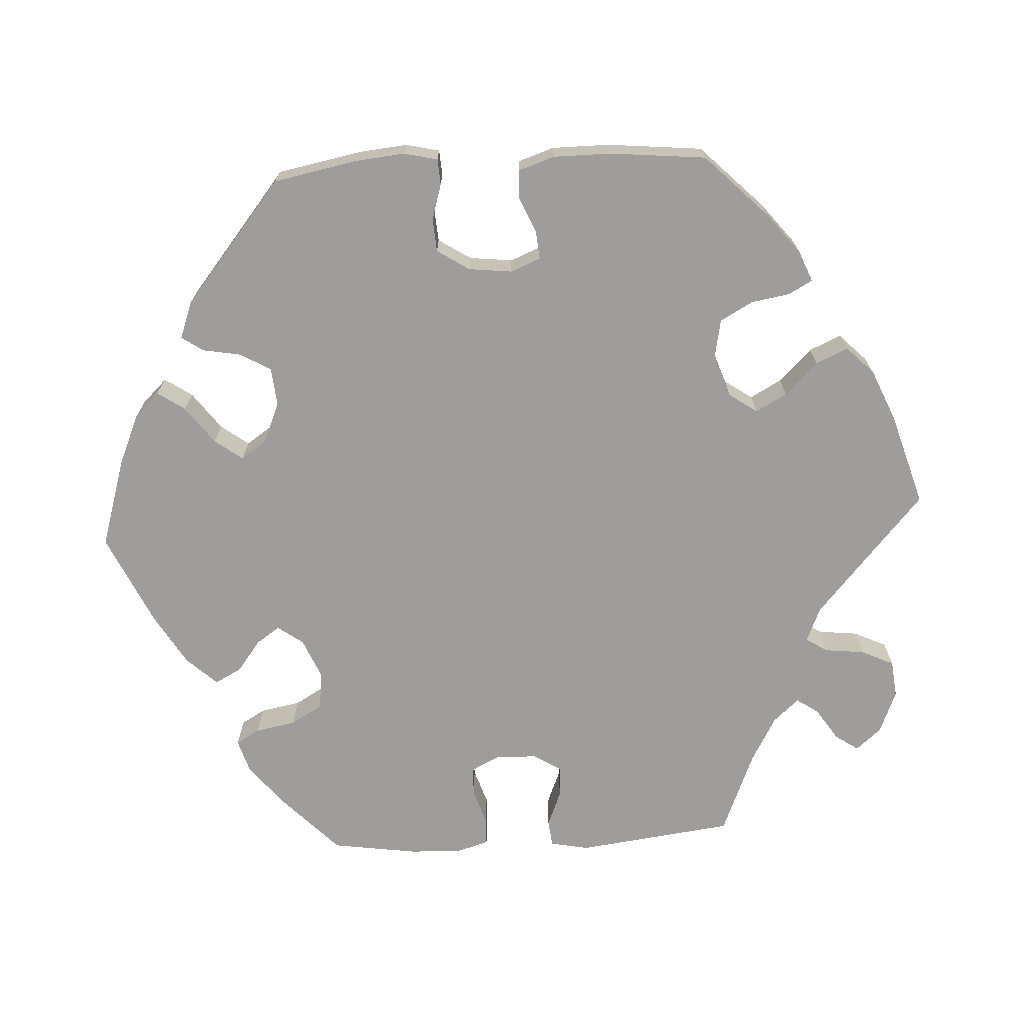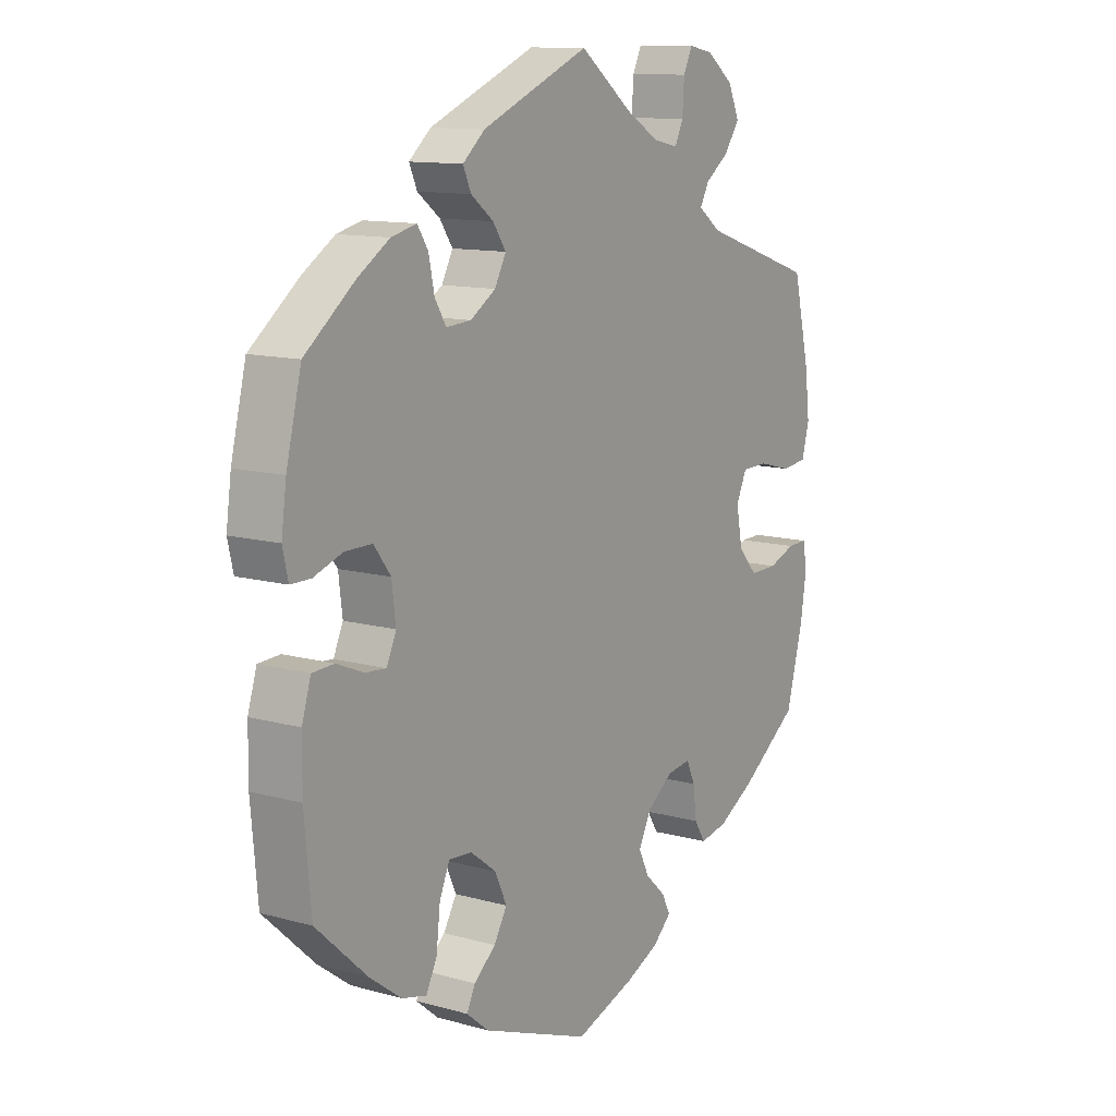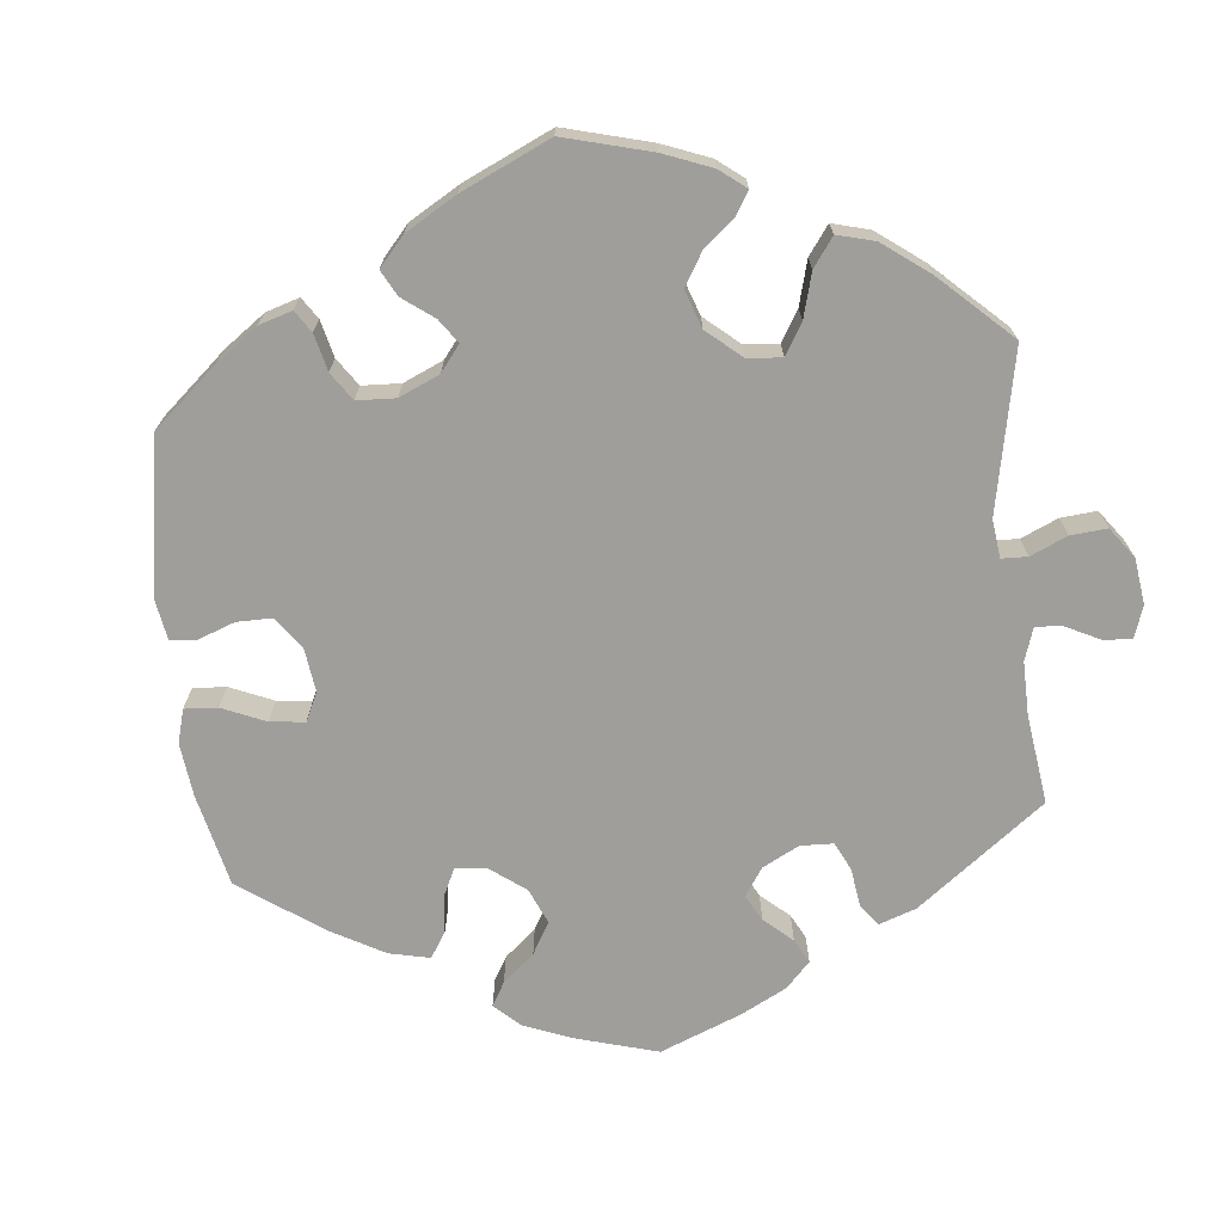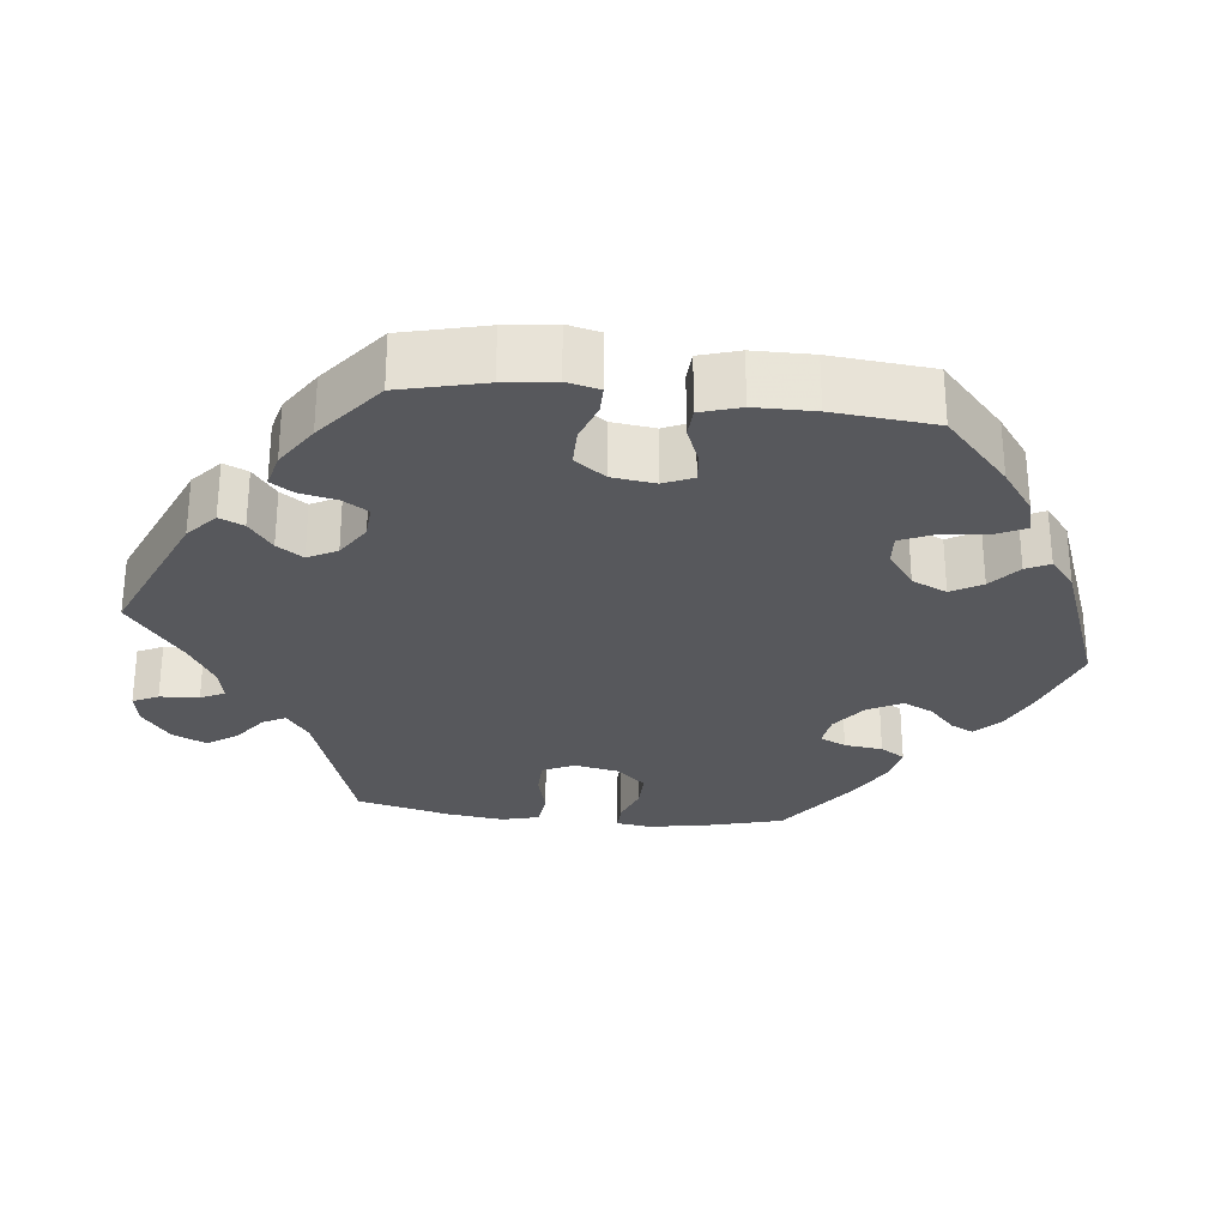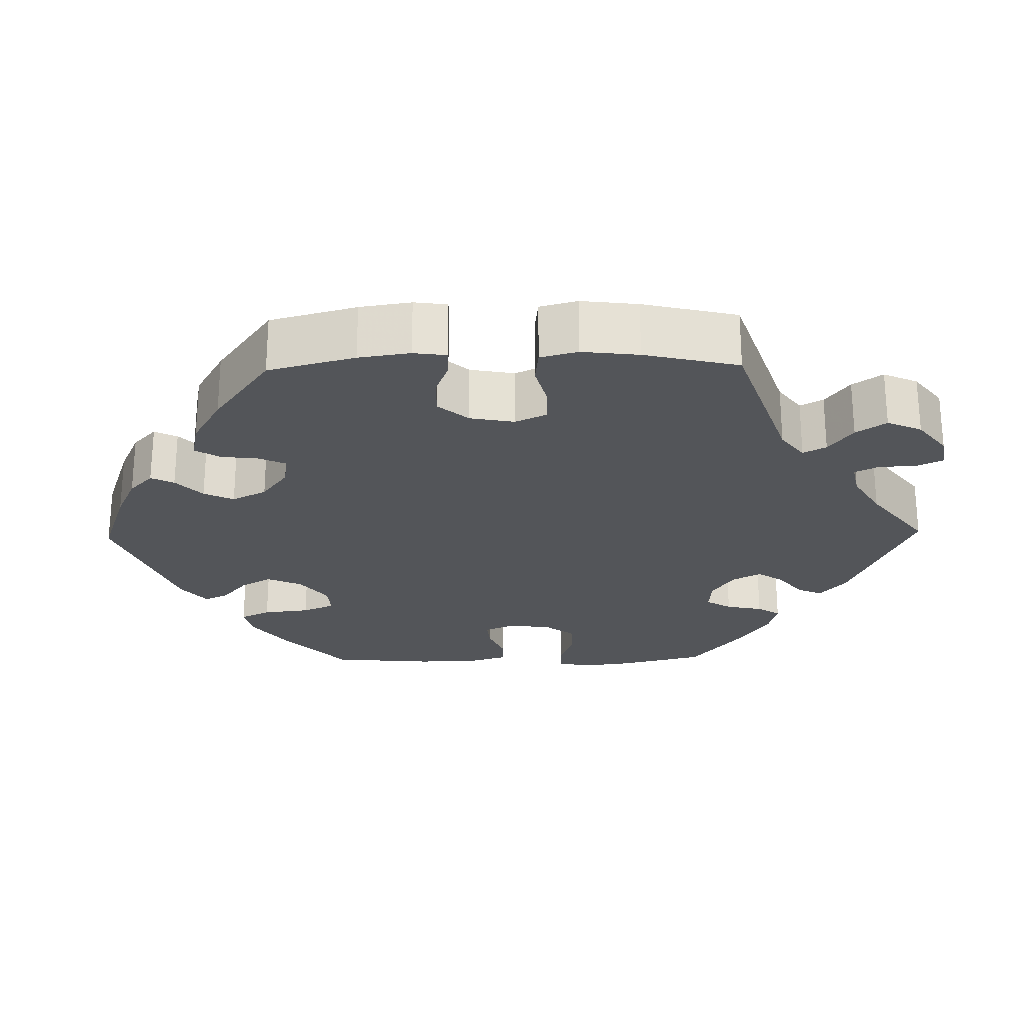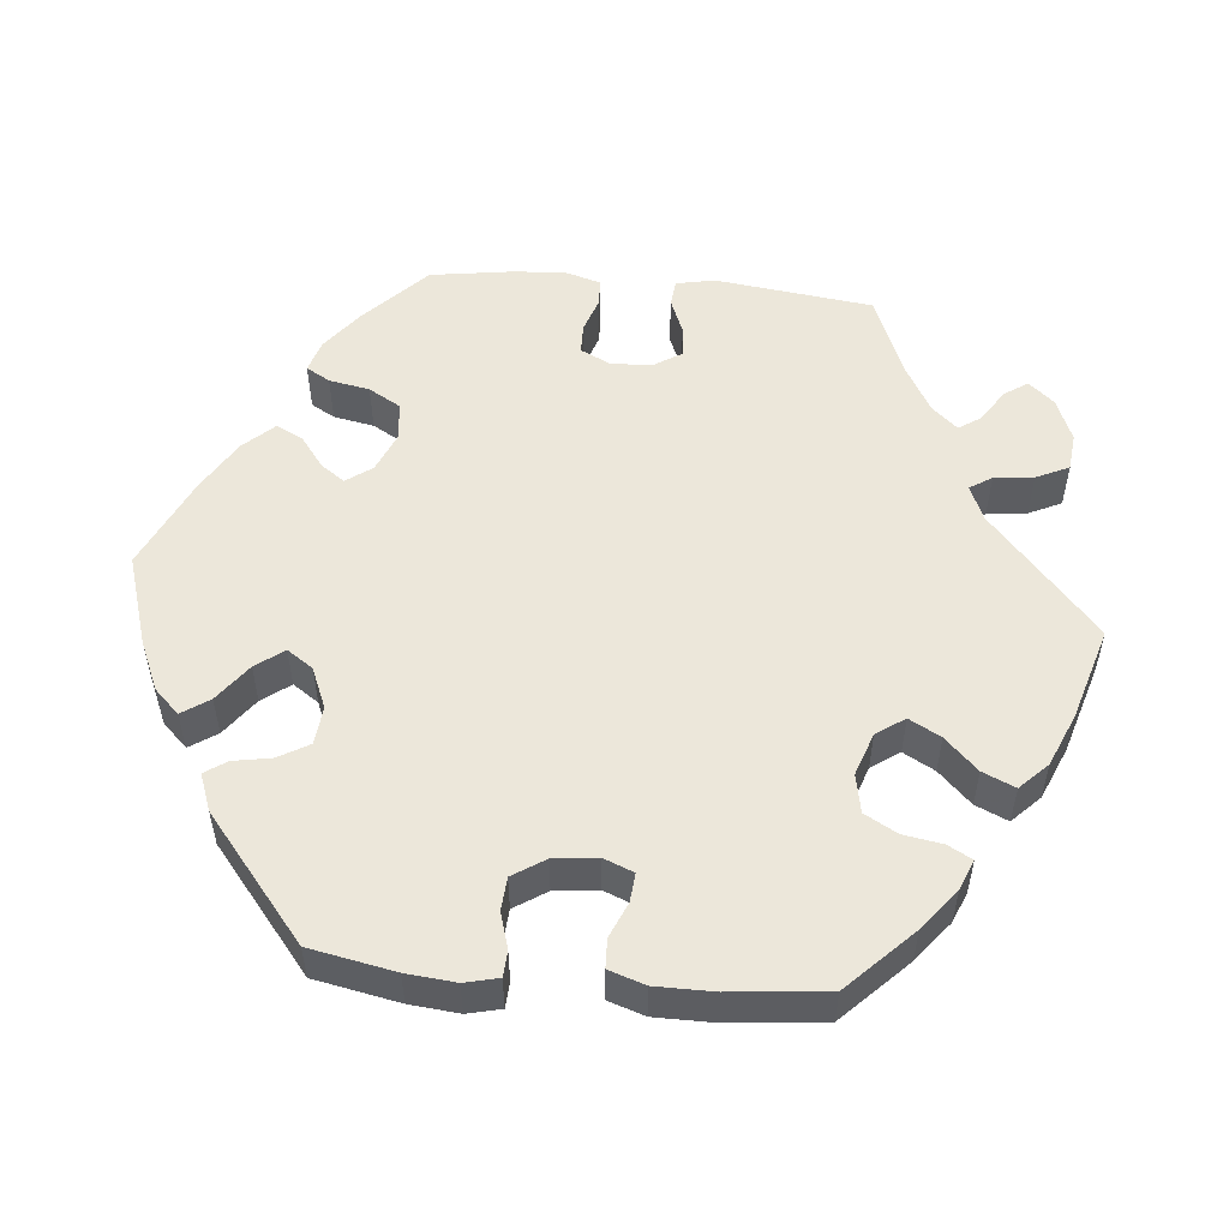
<metadata>
{"format":"obj","ext":"obj","renderer":"f3d","projection":"perspective","resolution":1024,"background":"white","views":[{"elev":-70.7,"azim":-146.8,"up":"+Y"},{"elev":11.9,"azim":123.6,"up":"+Z"},{"elev":-70.8,"azim":-113.8,"up":"+Y"},{"elev":-28.7,"azim":83.5,"up":"+Y"},{"elev":-24.5,"azim":-88.8,"up":"+Y"},{"elev":53.4,"azim":-144.6,"up":"+Y"}]}
</metadata>
<code>
v 0.527 0.07 0.179
v 0.536 0.07 0.113
v 0.526 0.07 0.07
v 0.49 0.07 0.07
v 0.439 0.07 0.088
v 0.391 0.07 0.088
v 0.361 0.07 0.048
v 0.354 0.07 -0.009
v 0.371 0.07 -0.047
v 0.408 0.07 -0.044
v 0.456 0.07 -0.024
v 0.495 0.07 -0.026
v 0.511 0.07 -0.078
v 0.512 0.07 -0.156
v 0.5 0.07 -0.289
v 0.409 0.07 -0.373
v 0.352 0.07 -0.415
v 0.308 0.07 -0.426
v 0.289 0.07 -0.387
v 0.282 0.07 -0.326
v 0.264 0.07 -0.284
v 0.223 0.07 -0.287
v 0.177 0.07 -0.322
v 0.156 0.07 -0.368
v 0.179 0.07 -0.408
v 0.218 0.07 -0.441
v 0.233 0.07 -0.472
v 0.193 0.07 -0.505
v 0 0.07 -0.578
v -0.107 0.07 -0.541
v -0.166 0.07 -0.514
v -0.199 0.07 -0.483
v -0.184 0.07 -0.453
v -0.148 0.07 -0.419
v -0.129 0.07 -0.38
v -0.152 0.07 -0.335
v -0.198 0.07 -0.301
v -0.24 0.07 -0.295
v -0.256 0.07 -0.329
v -0.262 0.07 -0.379
v -0.282 0.07 -0.411
v -0.331 0.07 -0.401
v -0.397 0.07 -0.363
v -0.5 0.07 -0.289
v -0.53 0.07 -0.176
v -0.54 0.07 -0.109
v -0.534 0.07 -0.066
v -0.498 0.07 -0.067
v -0.45 0.07 -0.085
v -0.401 0.07 -0.086
v -0.367 0.07 -0.047
v -0.356 0.07 0.011
v -0.375 0.07 0.052
v -0.422 0.07 0.053
v -0.48 0.07 0.038
v -0.526 0.07 0.043
v -0.539 0.07 0.092
v -0.53 0.07 0.166
v -0.501 0.07 0.289
v -0.298 0.07 0.357
v -0.258 0.07 0.387
v -0.274 0.07 0.417
v -0.316 0.07 0.448
v -0.343 0.07 0.487
v -0.323 0.07 0.532
v -0.275 0.07 0.569
v -0.232 0.07 0.577
v -0.216 0.07 0.544
v -0.213 0.07 0.493
v -0.198 0.07 0.462
v -0.154 0.07 0.471
v -0.095 0.07 0.506
v -0.001 0.07 0.578
v 0.19 0.07 0.497
v 0.229 0.07 0.463
v 0.215 0.07 0.431
v 0.175 0.07 0.4
v 0.152 0.07 0.366
v 0.172 0.07 0.328
v 0.217 0.07 0.299
v 0.261 0.07 0.296
v 0.281 0.07 0.329
v 0.291 0.07 0.377
v 0.31 0.07 0.407
v 0.355 0.07 0.396
v 0.412 0.07 0.359
v 0.5 0.07 0.289
v 0.527 0 0.179
v 0.536 0 0.113
v 0.526 0 0.07
v 0.49 0 0.07
v 0.439 0 0.088
v 0.391 0 0.088
v 0.361 0 0.048
v 0.354 0 -0.009
v 0.371 0 -0.047
v 0.408 0 -0.044
v 0.456 0 -0.024
v 0.495 0 -0.026
v 0.511 0 -0.078
v 0.512 0 -0.156
v 0.5 0 -0.289
v 0.409 0 -0.373
v 0.352 0 -0.415
v 0.308 0 -0.426
v 0.289 0 -0.387
v 0.282 0 -0.326
v 0.264 0 -0.284
v 0.223 0 -0.287
v 0.177 0 -0.322
v 0.156 0 -0.368
v 0.179 0 -0.408
v 0.218 0 -0.441
v 0.233 0 -0.472
v 0.193 0 -0.505
v 0 0 -0.578
v -0.107 0 -0.541
v -0.166 0 -0.514
v -0.199 0 -0.483
v -0.184 0 -0.453
v -0.148 0 -0.419
v -0.129 0 -0.38
v -0.152 0 -0.335
v -0.198 0 -0.301
v -0.24 0 -0.295
v -0.256 0 -0.329
v -0.262 0 -0.379
v -0.282 0 -0.411
v -0.331 0 -0.401
v -0.397 0 -0.363
v -0.5 0 -0.289
v -0.53 0 -0.176
v -0.54 0 -0.109
v -0.534 0 -0.066
v -0.498 0 -0.067
v -0.45 0 -0.085
v -0.401 0 -0.086
v -0.367 0 -0.047
v -0.356 0 0.011
v -0.375 0 0.052
v -0.422 0 0.053
v -0.48 0 0.038
v -0.526 0 0.043
v -0.539 0 0.092
v -0.53 0 0.166
v -0.501 0 0.289
v -0.298 0 0.357
v -0.258 0 0.387
v -0.274 0 0.417
v -0.316 0 0.448
v -0.343 0 0.487
v -0.323 0 0.532
v -0.275 0 0.569
v -0.232 0 0.577
v -0.216 0 0.544
v -0.213 0 0.493
v -0.198 0 0.462
v -0.154 0 0.471
v -0.095 0 0.506
v -0.001 0 0.578
v 0.19 0 0.497
v 0.229 0 0.463
v 0.215 0 0.431
v 0.175 0 0.4
v 0.152 0 0.366
v 0.172 0 0.328
v 0.217 0 0.299
v 0.261 0 0.296
v 0.281 0 0.329
v 0.291 0 0.377
v 0.31 0 0.407
v 0.355 0 0.396
v 0.412 0 0.359
v 0.5 0 0.289
f 82 83 84 85
f 81 82 85 86
f 74 75 76 77
f 72 73 74 77
f 71 72 77 78
f 70 71 78 79
f 66 67 68 69
f 66 69 70
f 65 66 70
f 62 63 64 65
f 61 62 65 70
f 57 58 59 60
f 57 60 61
f 54 55 56 57
f 53 54 57 61
f 52 53 61 70
f 46 47 48 49
f 46 49 50
f 45 46 50
f 44 45 50
f 43 44 50 51
f 39 40 41 42
f 38 39 42 43
f 31 32 33 34
f 31 34 35
f 30 31 35
f 29 30 35
f 28 29 35 36
f 25 26 27 28
f 24 25 28 36
f 17 18 19 20
f 17 20 21
f 16 17 21
f 15 16 21
f 14 15 21
f 13 14 21 22
f 10 11 12 13
f 9 10 13 22
f 2 3 4 5
f 2 5 6
f 1 2 6
f 81 86 87 1
f 52 70 79 80
f 38 43 51 52
f 37 38 52 80
f 23 24 36 37
f 8 9 22 23
f 7 8 23 37
f 6 7 37 80
f 1 6 80 81
f 172 171 170 169
f 173 172 169 168
f 164 163 162 161
f 164 161 160 159
f 165 164 159 158
f 166 165 158 157
f 156 155 154 153
f 157 156 153
f 157 153 152
f 152 151 150 149
f 157 152 149 148
f 147 146 145 144
f 148 147 144
f 144 143 142 141
f 148 144 141 140
f 157 148 140 139
f 136 135 134 133
f 137 136 133
f 137 133 132
f 137 132 131
f 138 137 131 130
f 129 128 127 126
f 130 129 126 125
f 121 120 119 118
f 122 121 118
f 122 118 117
f 122 117 116
f 123 122 116 115
f 115 114 113 112
f 123 115 112 111
f 107 106 105 104
f 108 107 104
f 108 104 103
f 108 103 102
f 108 102 101
f 109 108 101 100
f 100 99 98 97
f 109 100 97 96
f 92 91 90 89
f 93 92 89
f 93 89 88
f 88 174 173 168
f 167 166 157 139
f 139 138 130 125
f 167 139 125 124
f 124 123 111 110
f 110 109 96 95
f 124 110 95 94
f 167 124 94 93
f 168 167 93 88
f 1 88 89 2
f 2 89 90 3
f 3 90 91 4
f 4 91 92 5
f 5 92 93 6
f 6 93 94 7
f 7 94 95 8
f 8 95 96 9
f 9 96 97 10
f 10 97 98 11
f 11 98 99 12
f 12 99 100 13
f 13 100 101 14
f 14 101 102 15
f 15 102 103 16
f 16 103 104 17
f 17 104 105 18
f 18 105 106 19
f 19 106 107 20
f 20 107 108 21
f 21 108 109 22
f 22 109 110 23
f 23 110 111 24
f 24 111 112 25
f 25 112 113 26
f 26 113 114 27
f 27 114 115 28
f 28 115 116 29
f 29 116 117 30
f 30 117 118 31
f 31 118 119 32
f 32 119 120 33
f 33 120 121 34
f 34 121 122 35
f 35 122 123 36
f 36 123 124 37
f 37 124 125 38
f 38 125 126 39
f 39 126 127 40
f 40 127 128 41
f 41 128 129 42
f 42 129 130 43
f 43 130 131 44
f 44 131 132 45
f 45 132 133 46
f 46 133 134 47
f 47 134 135 48
f 48 135 136 49
f 49 136 137 50
f 50 137 138 51
f 51 138 139 52
f 52 139 140 53
f 53 140 141 54
f 54 141 142 55
f 55 142 143 56
f 56 143 144 57
f 57 144 145 58
f 58 145 146 59
f 59 146 147 60
f 60 147 148 61
f 61 148 149 62
f 62 149 150 63
f 63 150 151 64
f 64 151 152 65
f 65 152 153 66
f 66 153 154 67
f 67 154 155 68
f 68 155 156 69
f 69 156 157 70
f 70 157 158 71
f 71 158 159 72
f 72 159 160 73
f 73 160 161 74
f 74 161 162 75
f 75 162 163 76
f 76 163 164 77
f 77 164 165 78
f 78 165 166 79
f 79 166 167 80
f 80 167 168 81
f 81 168 169 82
f 82 169 170 83
f 83 170 171 84
f 84 171 172 85
f 85 172 173 86
f 86 173 174 87
f 87 174 88 1

</code>
